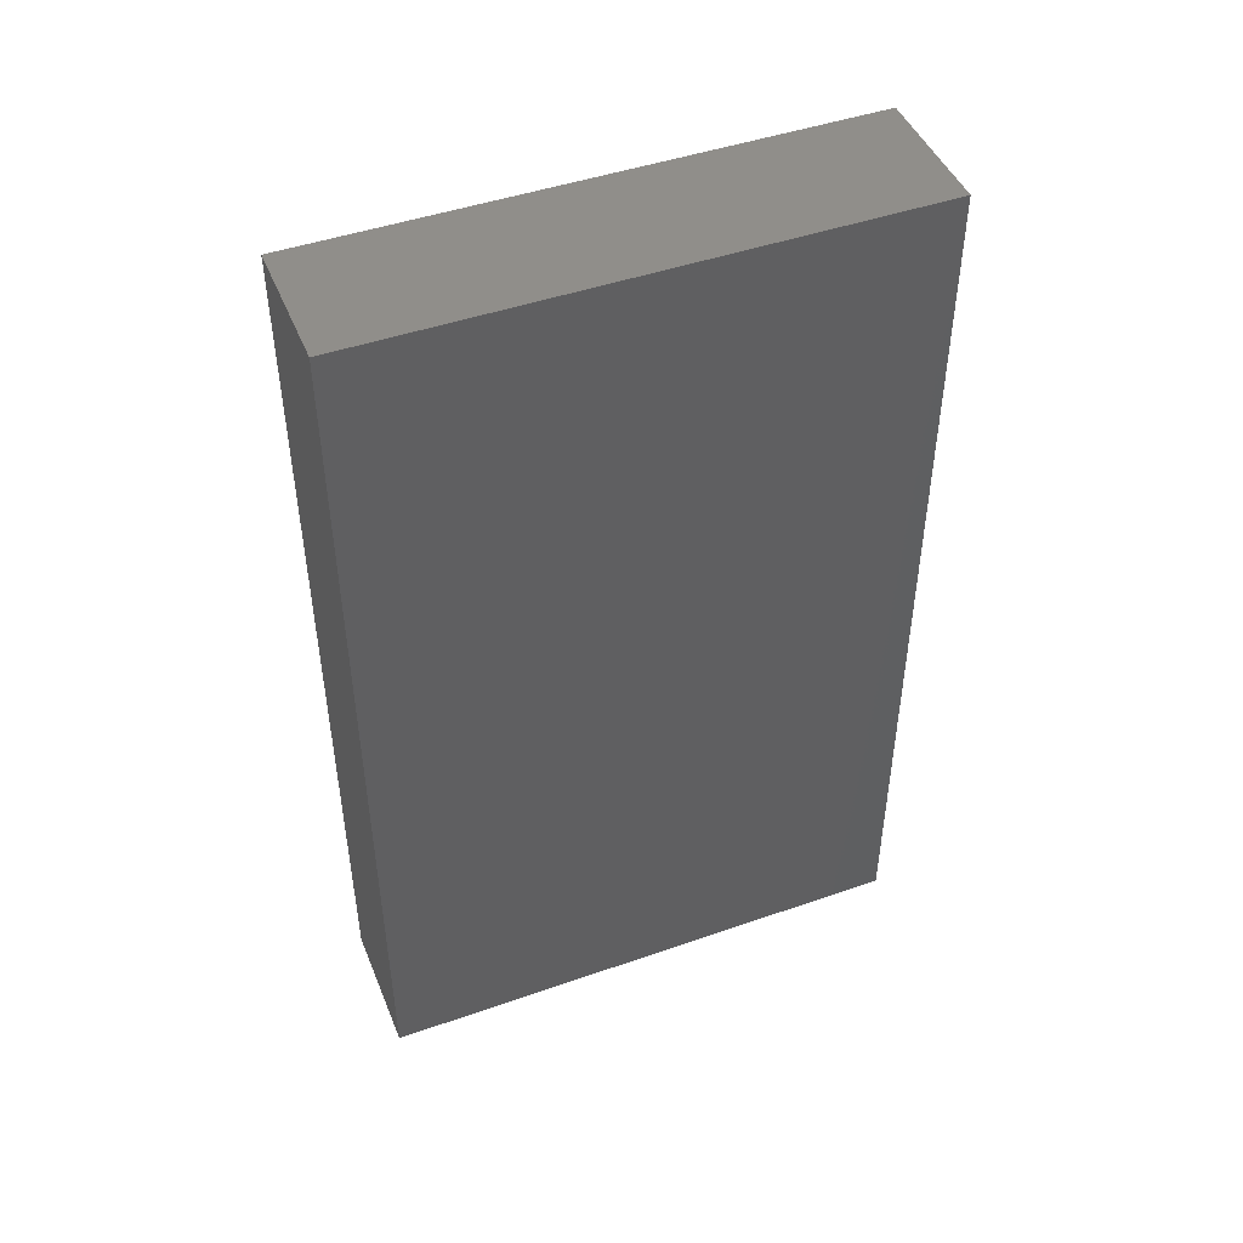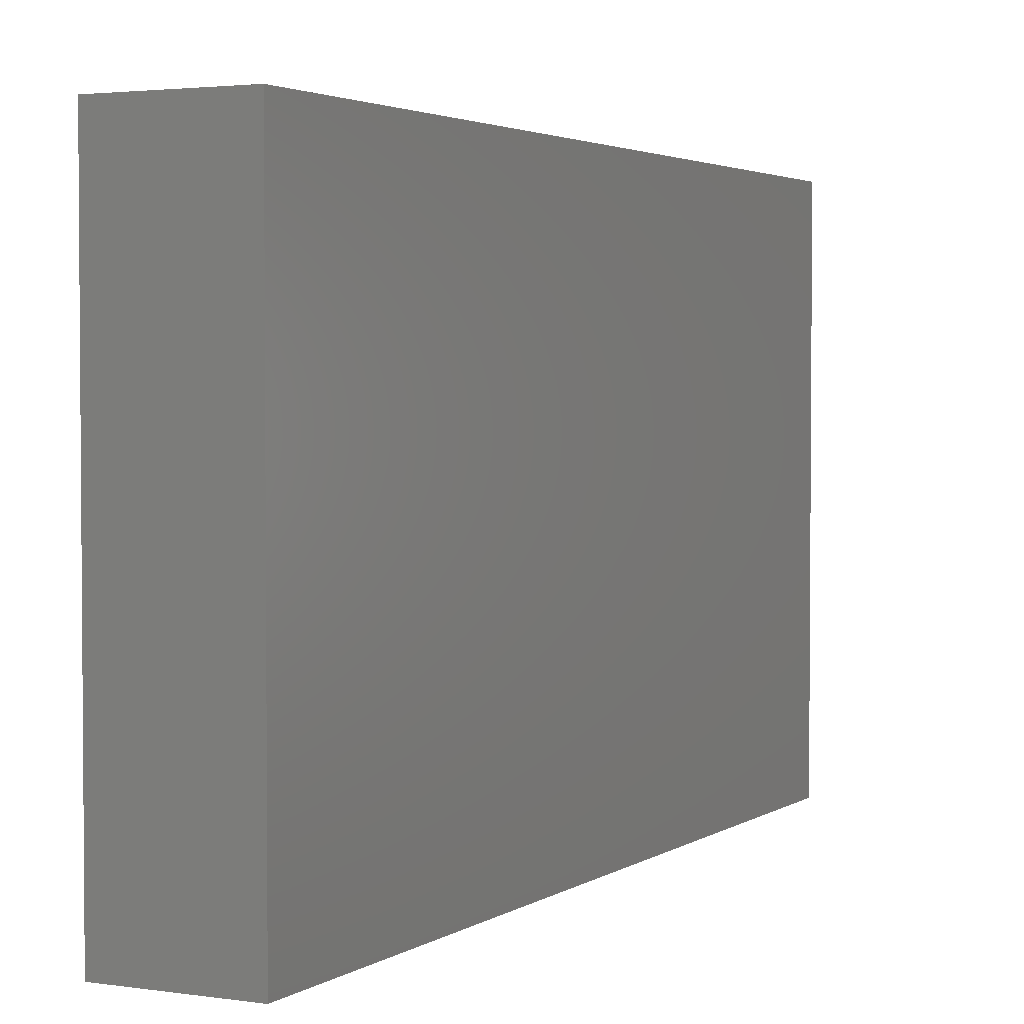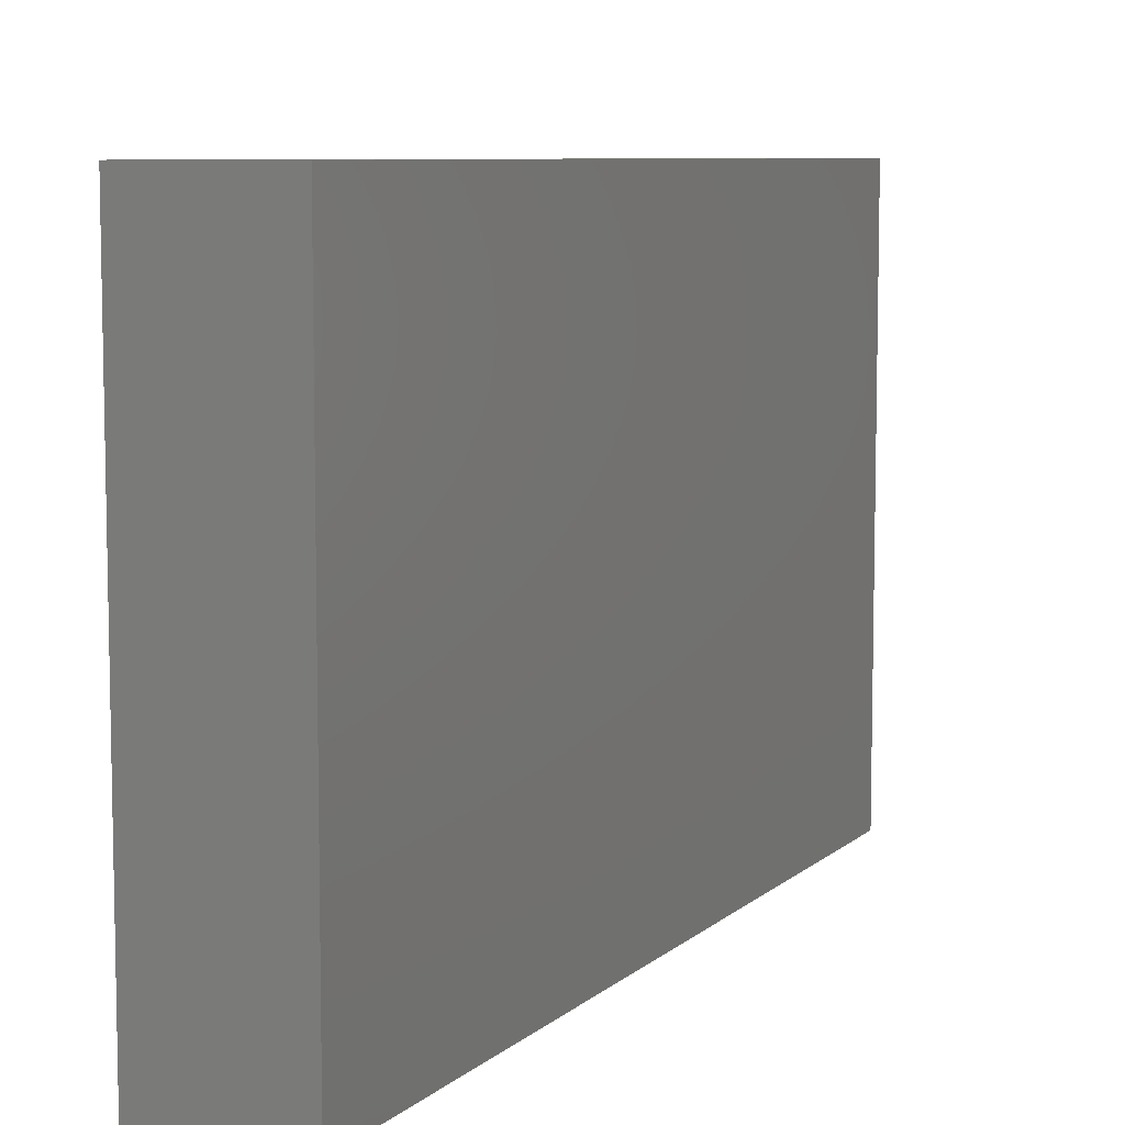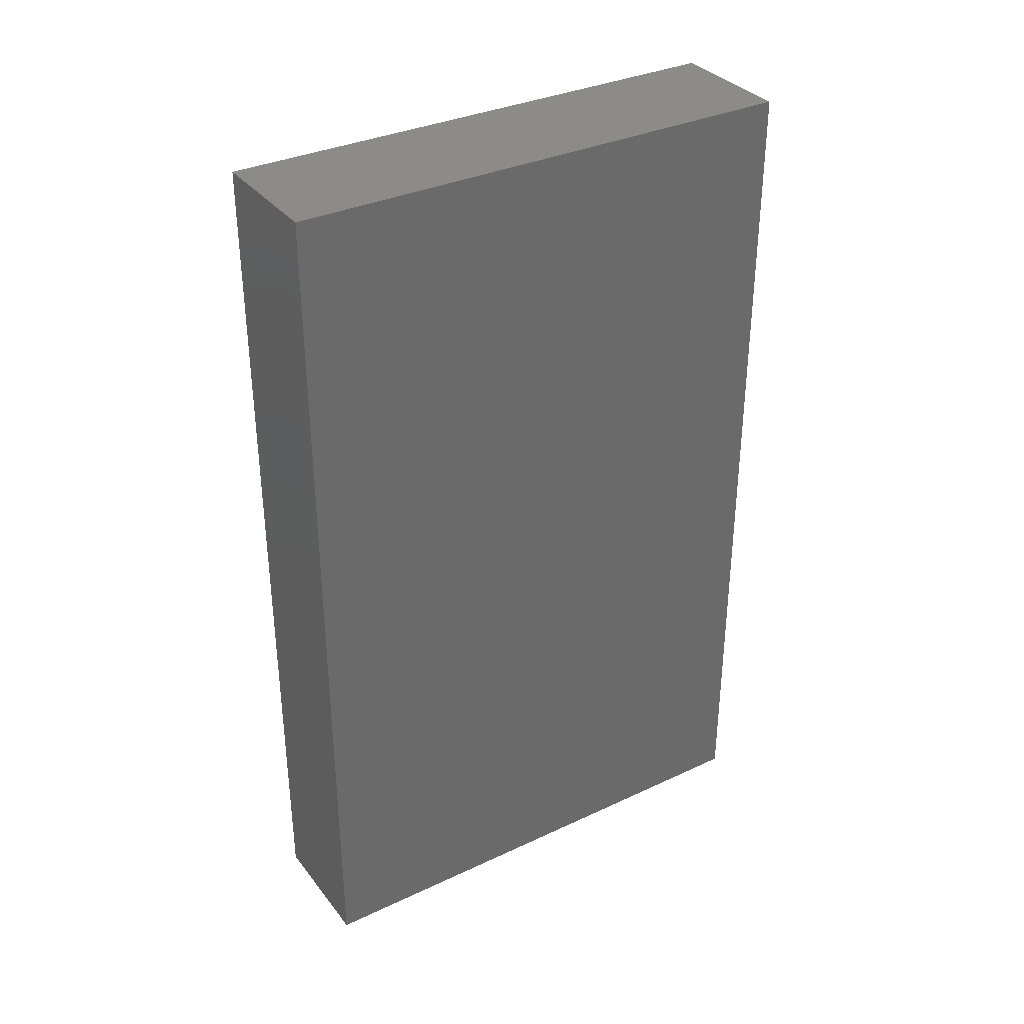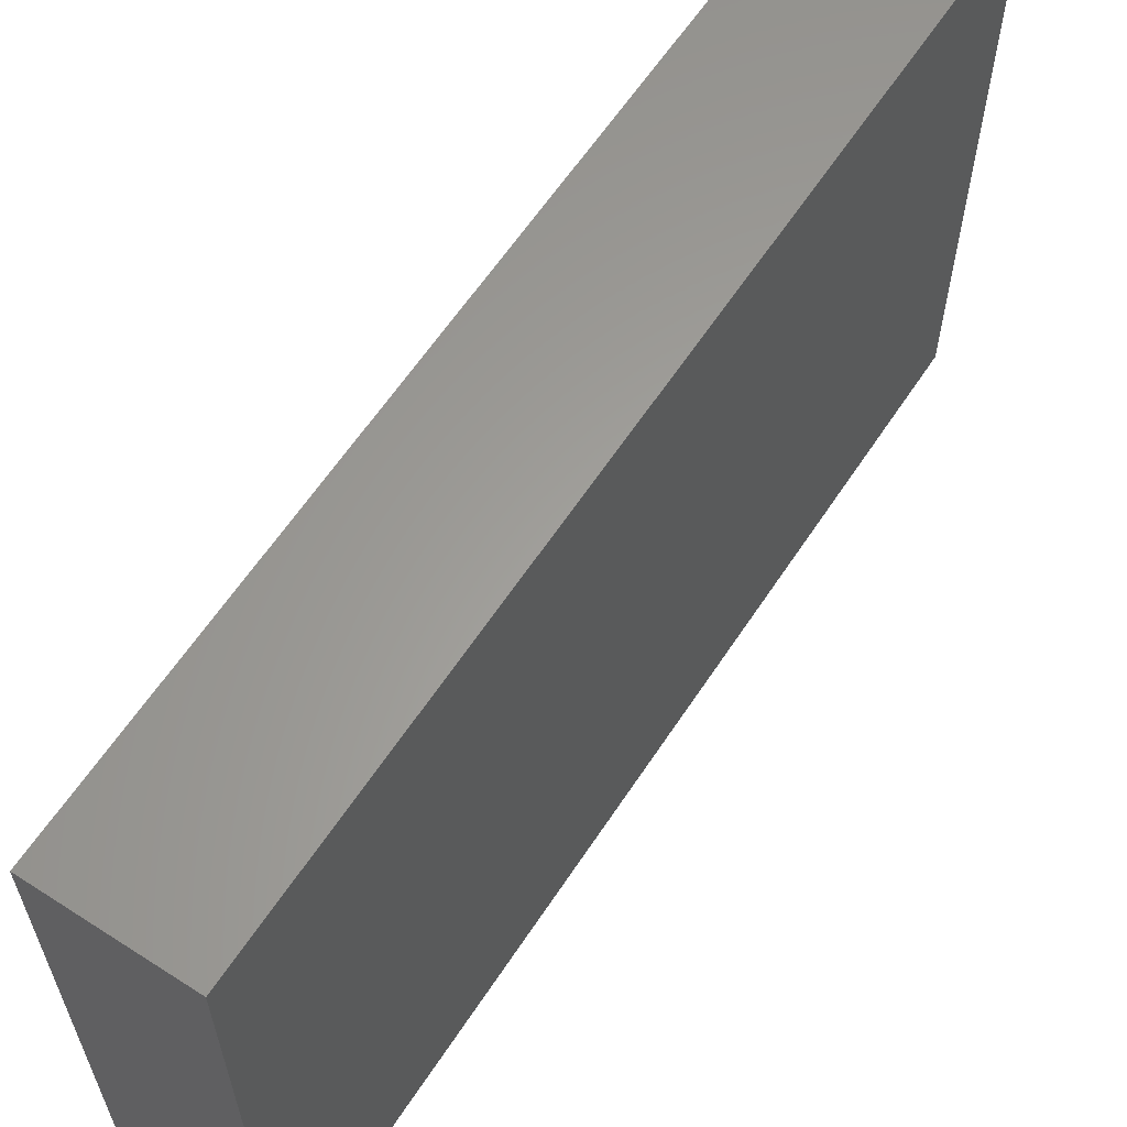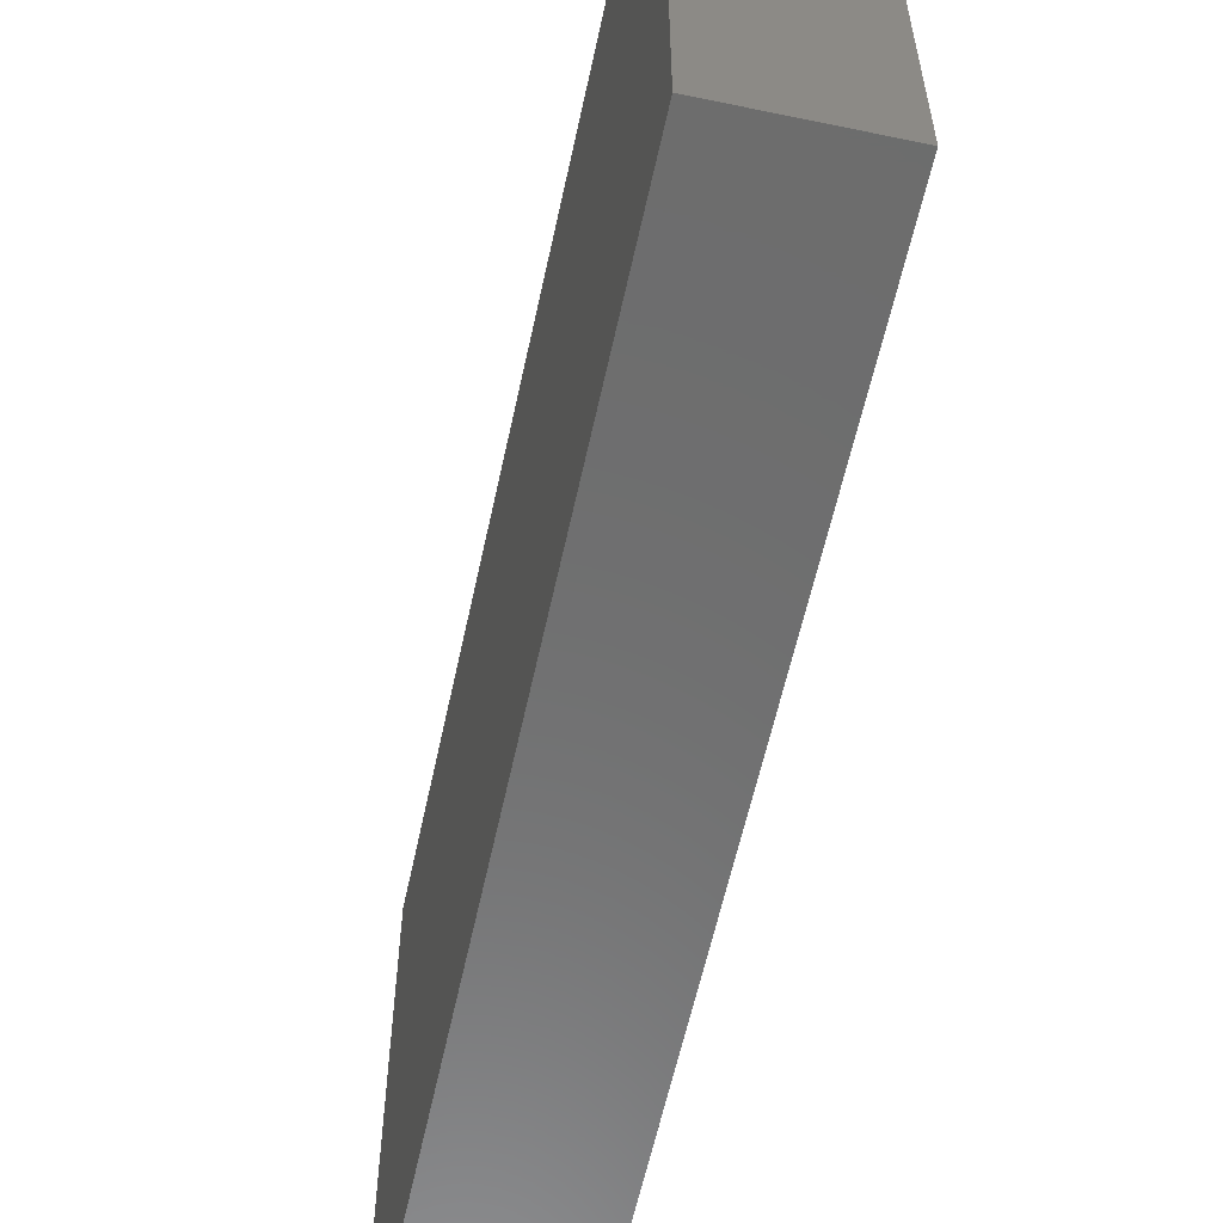
<metadata>
{"format":"stl","ext":"stl","renderer":"f3d","projection":"perspective","resolution":1024,"background":"white","views":[{"elev":46.4,"azim":-111.7,"up":"+Z"},{"elev":2.8,"azim":-153.0,"up":"+Y"},{"elev":7.7,"azim":25.2,"up":"+Y"},{"elev":34.1,"azim":57.7,"up":"+Z"},{"elev":61.3,"azim":-146.8,"up":"+Y"},{"elev":-59.2,"azim":-12.1,"up":"+Y"}]}
</metadata>
<code>
# stl→obj: 8 verts, 12 faces
v -0.1094 -0.4531 -8.327e-17
v -0.1094 -0.4531 0.75
v -0.1094 0 -8.327e-17
v -0.1094 2.549e-33 0.75
v 0.001151 -0.4531 -6.768e-18
v 0.001151 -0.4531 0.75
v 0.001151 6.135e-18 -6.768e-18
v 0.001151 6.135e-18 0.75
f 1 2 3
f 3 2 4
f 1 5 2
f 2 5 6
f 5 7 6
f 6 7 8
f 3 4 7
f 7 4 8
f 8 4 6
f 6 4 2
f 3 7 1
f 1 7 5

</code>
